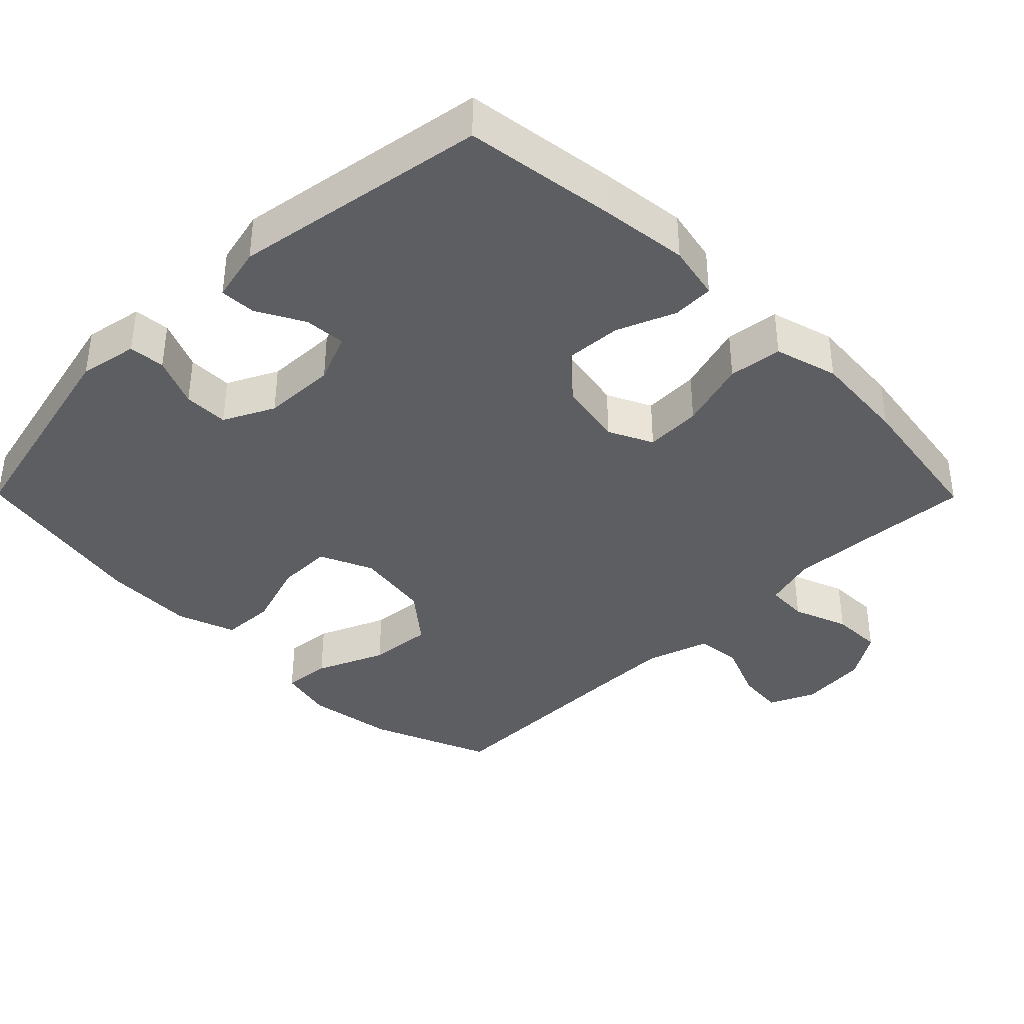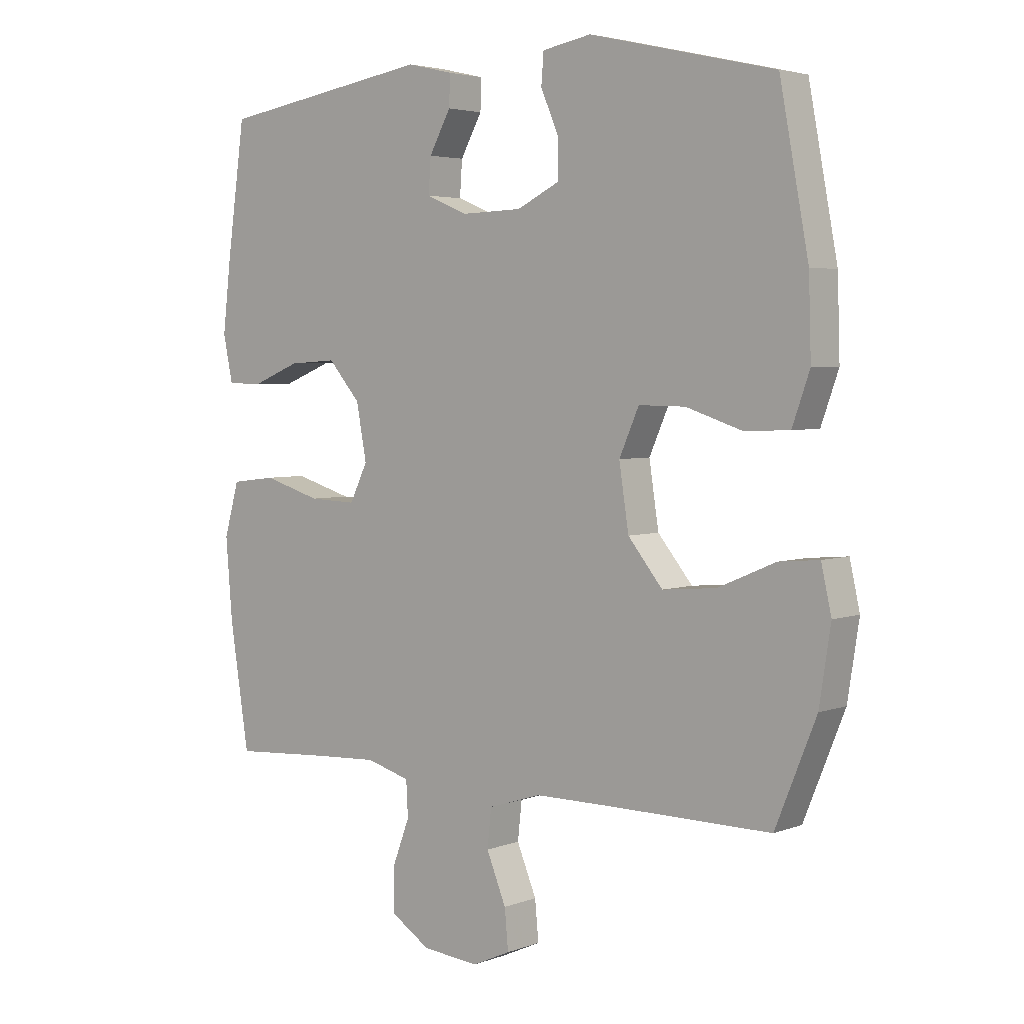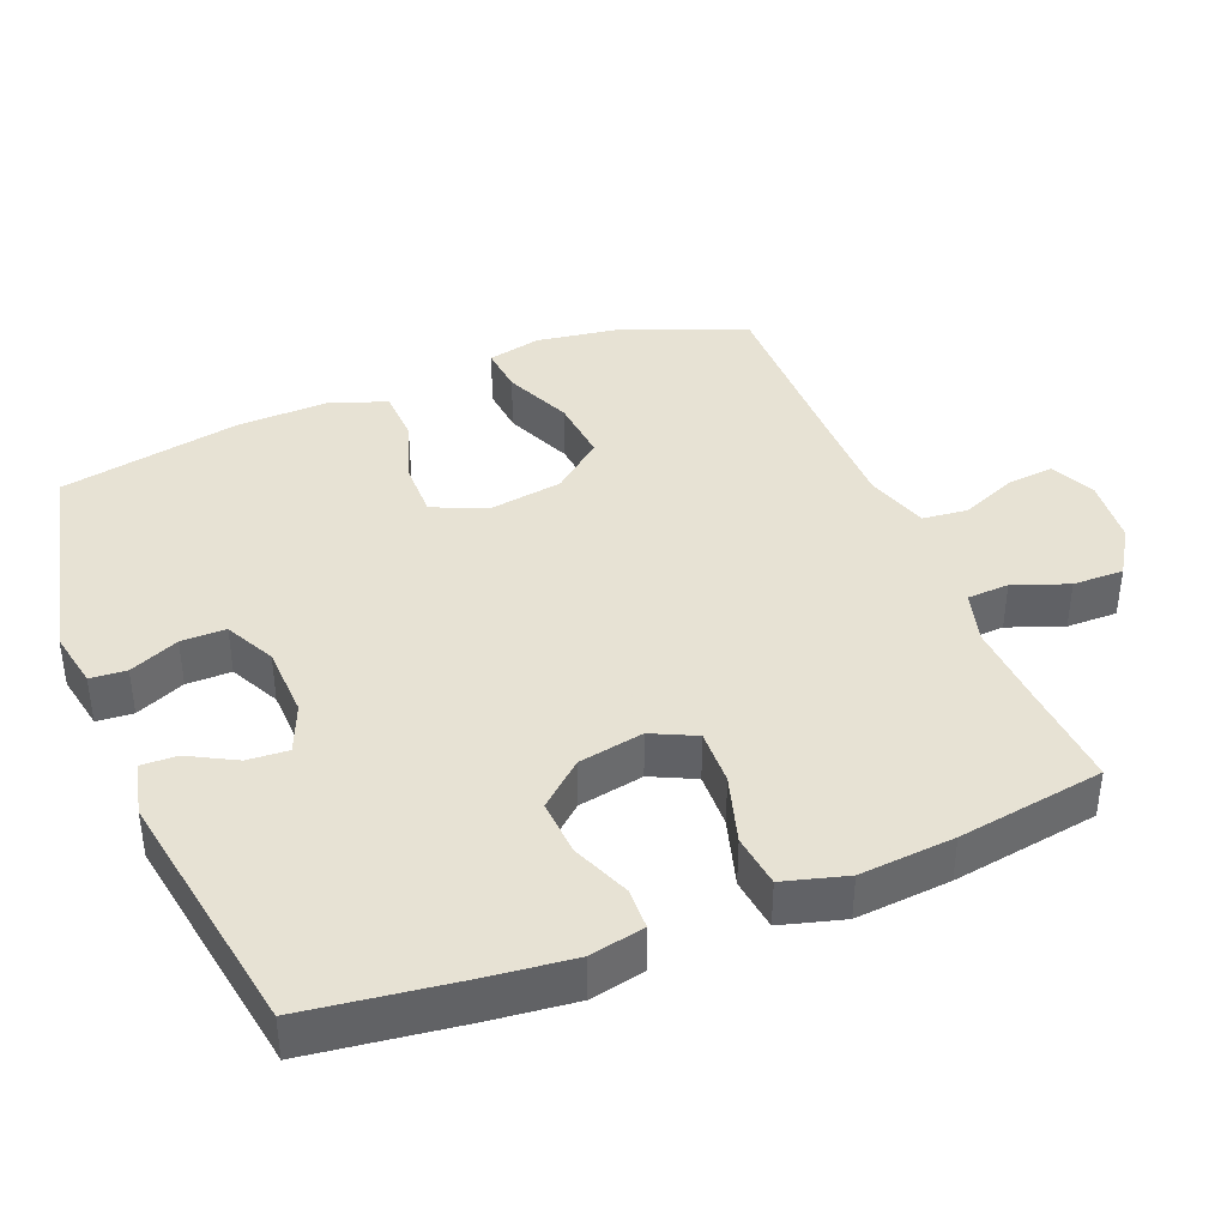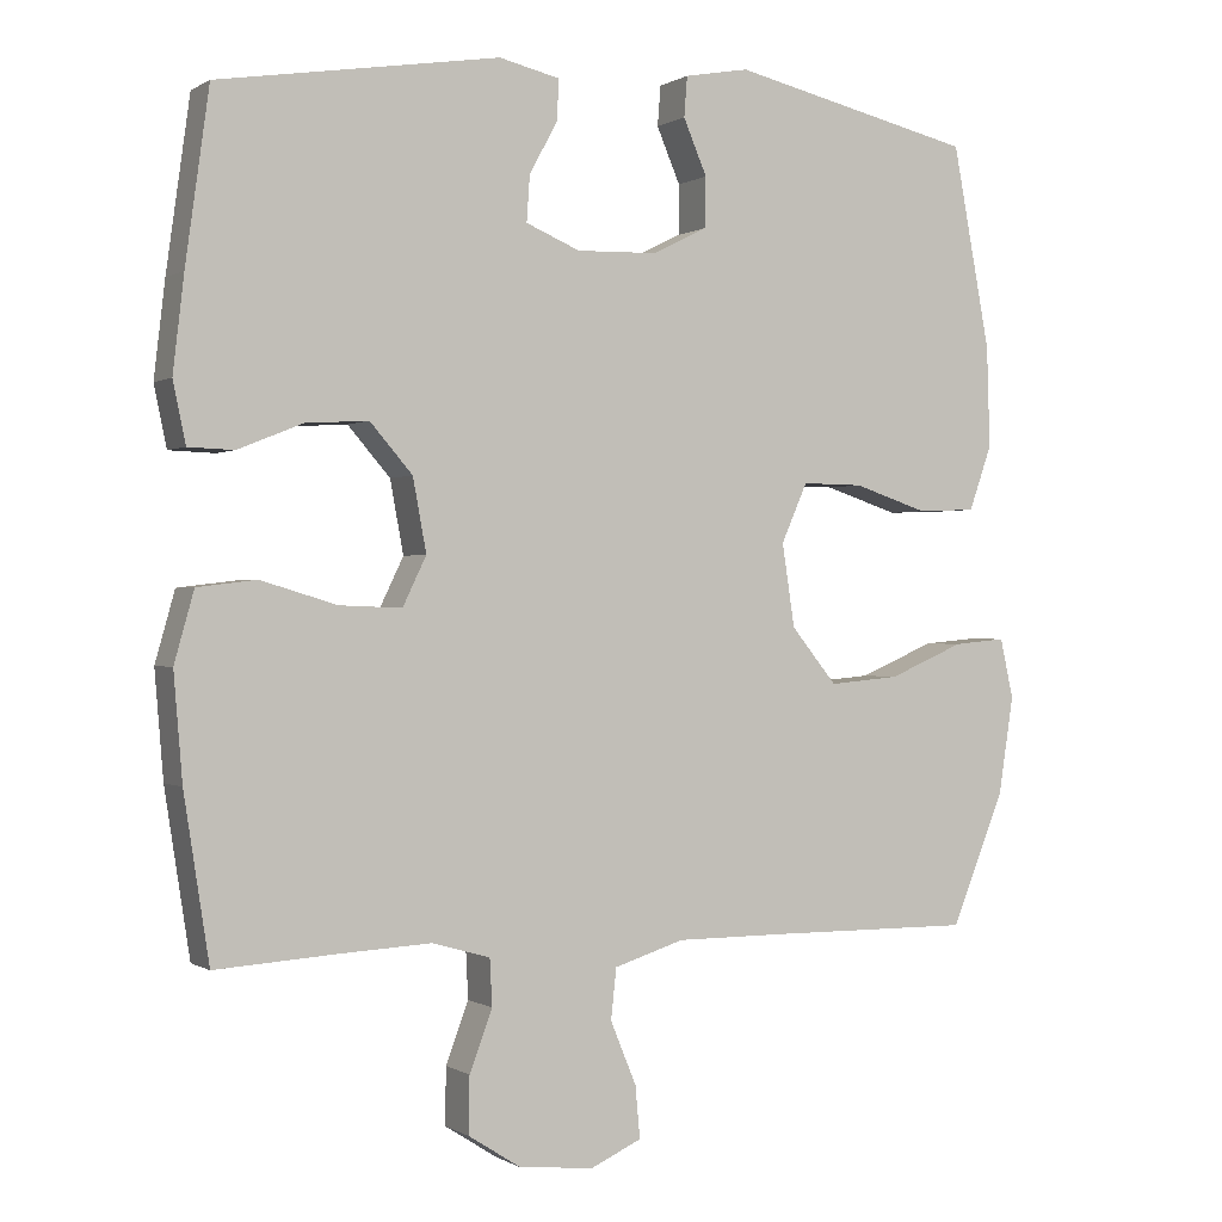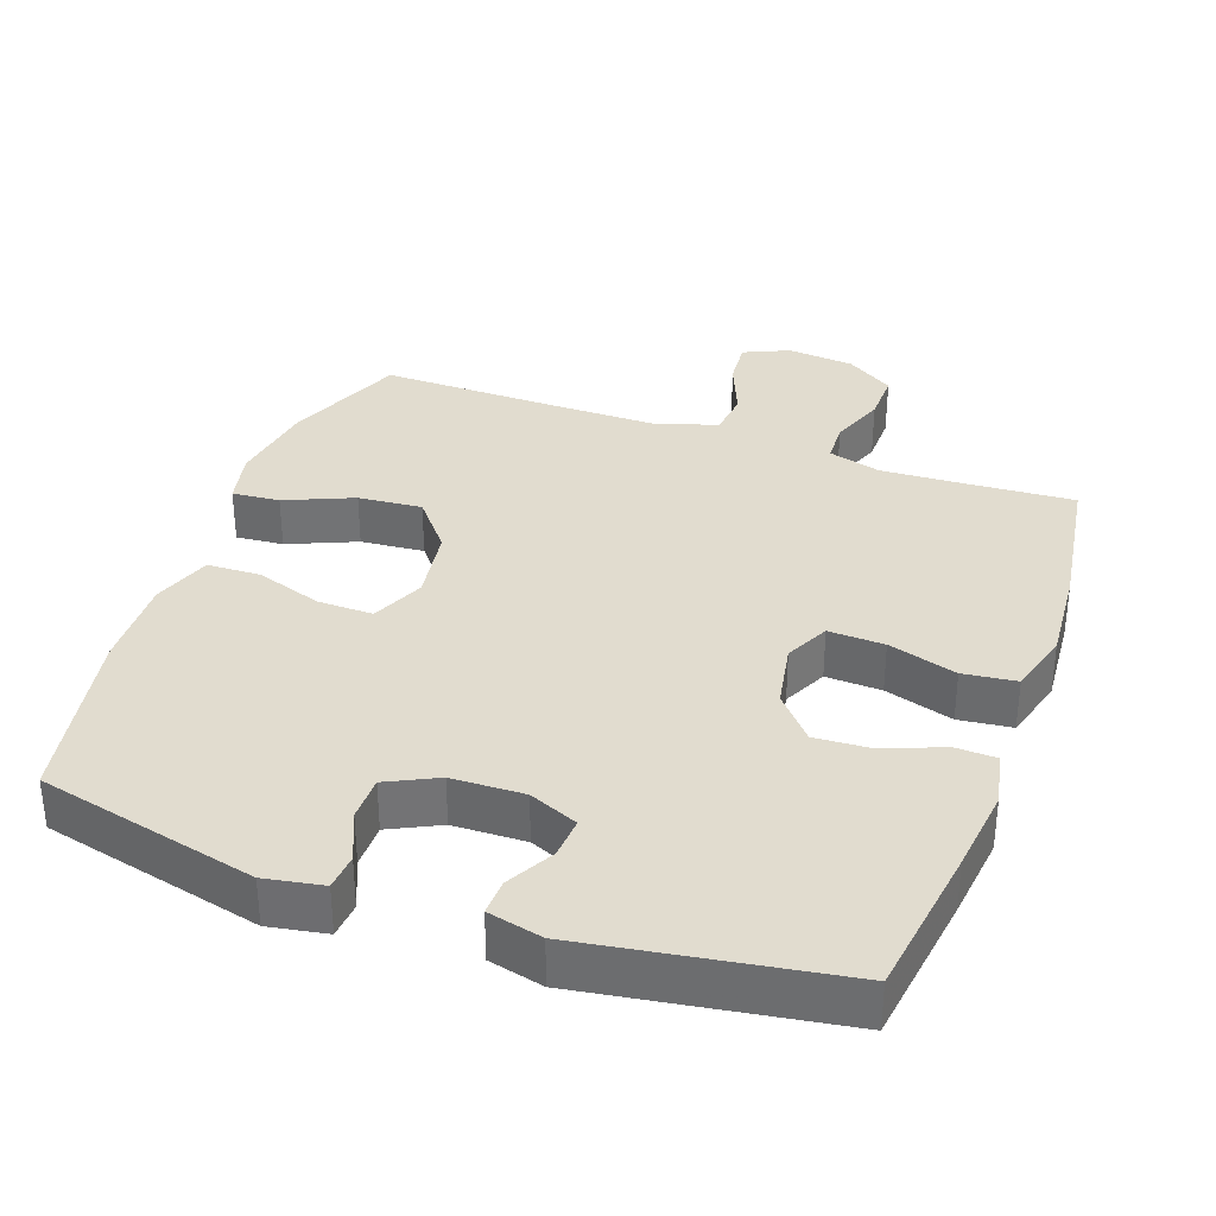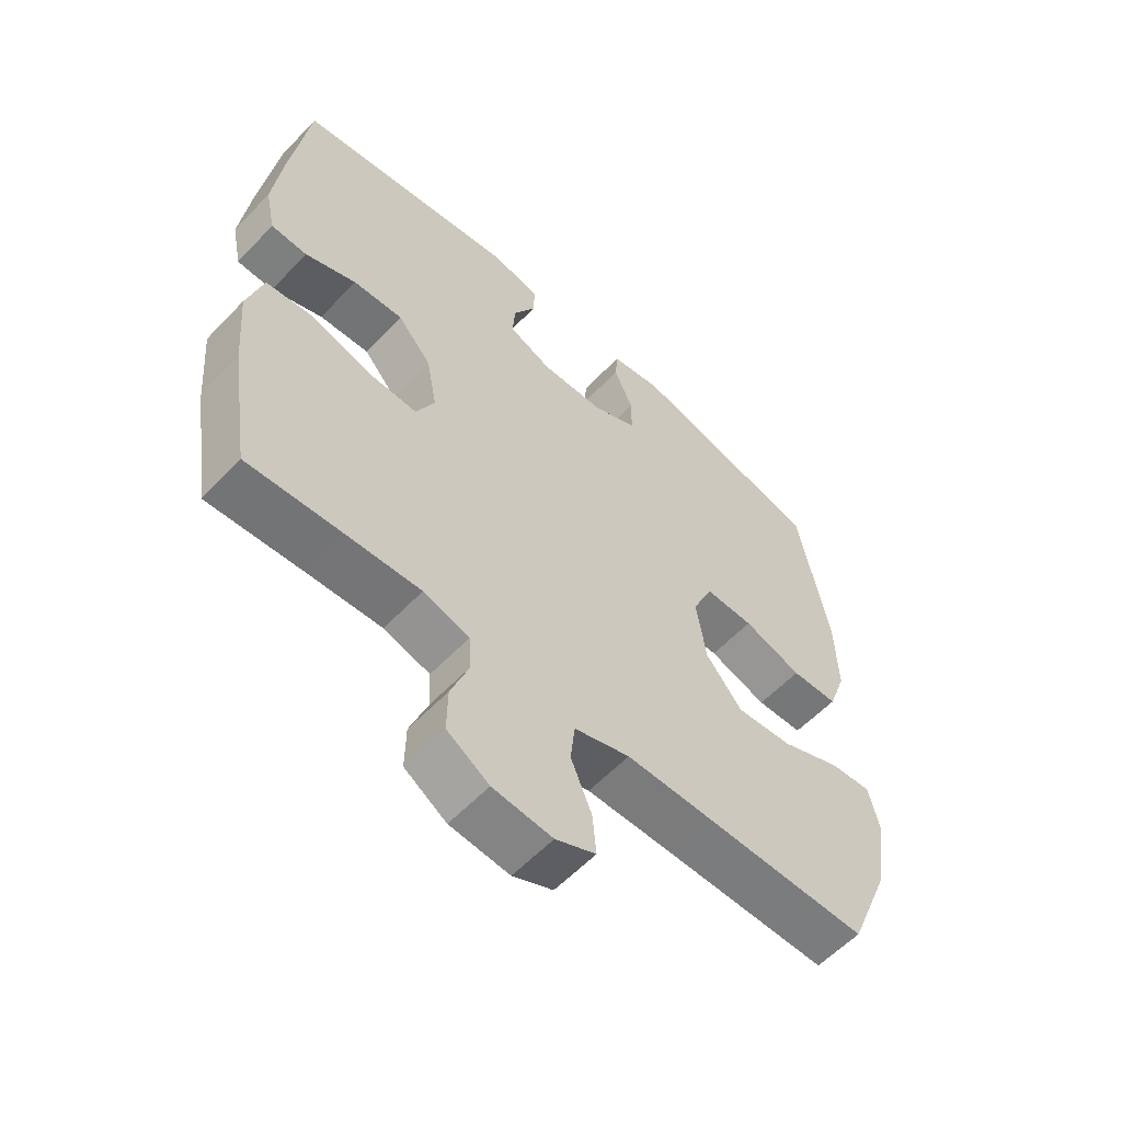
<metadata>
{"format":"obj","ext":"obj","renderer":"f3d","projection":"perspective","resolution":1024,"background":"white","views":[{"elev":-38.4,"azim":44.7,"up":"+Y"},{"elev":3.9,"azim":-140.3,"up":"+Z"},{"elev":39.7,"azim":67.9,"up":"+Y"},{"elev":-0.0,"azim":153.3,"up":"+Z"},{"elev":34.5,"azim":19.8,"up":"+Y"},{"elev":-58.4,"azim":136.9,"up":"+Z"}]}
</metadata>
<code>
v -0.5 0.07 -0.5
v -0.568 0.07 -0.332
v -0.587 0.07 -0.209
v -0.57 0.07 -0.133
v -0.503 0.07 -0.139
v -0.407 0.07 -0.18
v -0.317 0.07 -0.188
v -0.259 0.07 -0.117
v -0.243 0.07 -0.012
v -0.276 0.07 0.063
v -0.354 0.07 0.062
v -0.448 0.07 0.031
v -0.523 0.07 0.034
v -0.552 0.07 0.116
v -0.548 0.07 0.244
v -0.5 0.07 0.5
v -0.19 0.07 0.572
v -0.108 0.07 0.557
v -0.104 0.07 0.506
v -0.134 0.07 0.436
v -0.134 0.07 0.373
v -0.063 0.07 0.338
v 0.039 0.07 0.335
v 0.108 0.07 0.364
v 0.104 0.07 0.422
v 0.068 0.07 0.488
v 0.066 0.07 0.539
v 0.143 0.07 0.557
v 0.5 0.07 0.5
v 0.53 0.07 0.284
v 0.544 0.07 0.164
v 0.528 0.07 0.087
v 0.47 0.07 0.085
v 0.388 0.07 0.118
v 0.308 0.07 0.123
v 0.254 0.07 0.061
v 0.237 0.07 -0.031
v 0.267 0.07 -0.093
v 0.346 0.07 -0.09
v 0.443 0.07 -0.061
v 0.518 0.07 -0.07
v 0.543 0.07 -0.159
v 0.532 0.07 -0.293
v 0.5 0.07 -0.5
v 0.345 0.07 -0.49
v 0.23 0.07 -0.484
v 0.156 0.07 -0.505
v 0.153 0.07 -0.564
v 0.182 0.07 -0.641
v 0.183 0.07 -0.713
v 0.116 0.07 -0.756
v 0.021 0.07 -0.765
v -0.043 0.07 -0.736
v -0.037 0.07 -0.67
v -0.004 0.07 -0.59
v -0.011 0.07 -0.526
v -0.1 0.07 -0.498
v -0.235 0.07 -0.498
v -0.5 0 -0.5
v -0.568 0 -0.332
v -0.587 0 -0.209
v -0.57 0 -0.133
v -0.503 0 -0.139
v -0.407 0 -0.18
v -0.317 0 -0.188
v -0.259 0 -0.117
v -0.243 0 -0.012
v -0.276 0 0.063
v -0.354 0 0.062
v -0.448 0 0.031
v -0.523 0 0.034
v -0.552 0 0.116
v -0.548 0 0.244
v -0.5 0 0.5
v -0.19 0 0.572
v -0.108 0 0.557
v -0.104 0 0.506
v -0.134 0 0.436
v -0.134 0 0.373
v -0.063 0 0.338
v 0.039 0 0.335
v 0.108 0 0.364
v 0.104 0 0.422
v 0.068 0 0.488
v 0.066 0 0.539
v 0.143 0 0.557
v 0.5 0 0.5
v 0.53 0 0.284
v 0.544 0 0.164
v 0.528 0 0.087
v 0.47 0 0.085
v 0.388 0 0.118
v 0.308 0 0.123
v 0.254 0 0.061
v 0.237 0 -0.031
v 0.267 0 -0.093
v 0.346 0 -0.09
v 0.443 0 -0.061
v 0.518 0 -0.07
v 0.543 0 -0.159
v 0.532 0 -0.293
v 0.5 0 -0.5
v 0.345 0 -0.49
v 0.23 0 -0.484
v 0.156 0 -0.505
v 0.153 0 -0.564
v 0.182 0 -0.641
v 0.183 0 -0.713
v 0.116 0 -0.756
v 0.021 0 -0.765
v -0.043 0 -0.736
v -0.037 0 -0.67
v -0.004 0 -0.59
v -0.011 0 -0.526
v -0.1 0 -0.498
v -0.235 0 -0.498
f 53 54 55
f 52 53 55
f 51 52 55
f 50 51 55
f 49 50 55
f 48 49 55
f 47 48 55 56
f 46 47 56 57
f 43 44 45
f 42 43 45
f 41 42 45
f 40 41 45
f 39 40 45
f 38 39 45 46
f 46 57 58
f 38 46 58
f 37 38 58
f 32 33 34
f 31 32 34
f 30 31 34
f 29 30 34
f 28 29 34
f 27 28 34
f 26 27 34
f 25 26 34
f 24 25 34 35
f 23 24 35 36
f 18 19 20
f 17 18 20
f 16 17 20
f 15 16 20
f 14 15 20
f 13 14 20
f 12 13 20
f 11 12 20
f 10 11 20 21
f 9 10 21 22
f 4 5 6
f 3 4 6
f 2 3 6
f 1 2 6
f 58 1 6
f 58 6 7
f 36 37 58
f 23 36 58
f 22 23 58
f 9 22 58
f 8 9 58
f 7 8 58
f 113 112 111
f 113 111 110
f 113 110 109
f 113 109 108
f 113 108 107
f 113 107 106
f 114 113 106 105
f 115 114 105 104
f 103 102 101
f 103 101 100
f 103 100 99
f 103 99 98
f 103 98 97
f 104 103 97 96
f 116 115 104
f 116 104 96
f 116 96 95
f 92 91 90
f 92 90 89
f 92 89 88
f 92 88 87
f 92 87 86
f 92 86 85
f 92 85 84
f 92 84 83
f 93 92 83 82
f 94 93 82 81
f 78 77 76
f 78 76 75
f 78 75 74
f 78 74 73
f 78 73 72
f 78 72 71
f 78 71 70
f 78 70 69
f 79 78 69 68
f 80 79 68 67
f 64 63 62
f 64 62 61
f 64 61 60
f 64 60 59
f 64 59 116
f 65 64 116
f 116 95 94
f 116 94 81
f 116 81 80
f 116 80 67
f 116 67 66
f 116 66 65
f 1 59 60 2
f 2 60 61 3
f 3 61 62 4
f 4 62 63 5
f 5 63 64 6
f 6 64 65 7
f 7 65 66 8
f 8 66 67 9
f 9 67 68 10
f 10 68 69 11
f 11 69 70 12
f 12 70 71 13
f 13 71 72 14
f 14 72 73 15
f 15 73 74 16
f 16 74 75 17
f 17 75 76 18
f 18 76 77 19
f 19 77 78 20
f 20 78 79 21
f 21 79 80 22
f 22 80 81 23
f 23 81 82 24
f 24 82 83 25
f 25 83 84 26
f 26 84 85 27
f 27 85 86 28
f 28 86 87 29
f 29 87 88 30
f 30 88 89 31
f 31 89 90 32
f 32 90 91 33
f 33 91 92 34
f 34 92 93 35
f 35 93 94 36
f 36 94 95 37
f 37 95 96 38
f 38 96 97 39
f 39 97 98 40
f 40 98 99 41
f 41 99 100 42
f 42 100 101 43
f 43 101 102 44
f 44 102 103 45
f 45 103 104 46
f 46 104 105 47
f 47 105 106 48
f 48 106 107 49
f 49 107 108 50
f 50 108 109 51
f 51 109 110 52
f 52 110 111 53
f 53 111 112 54
f 54 112 113 55
f 55 113 114 56
f 56 114 115 57
f 57 115 116 58
f 58 116 59 1

</code>
